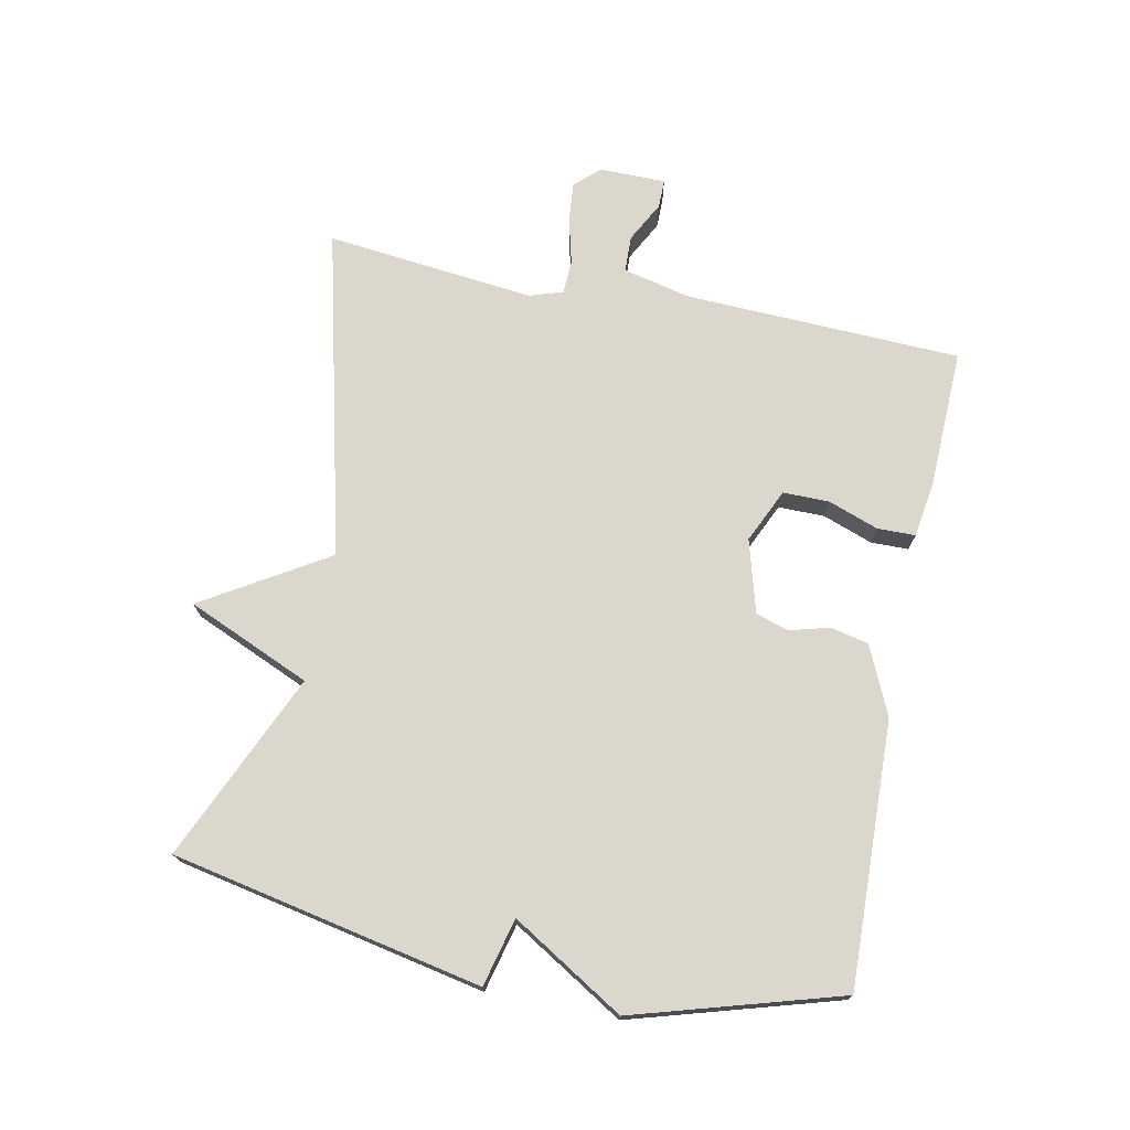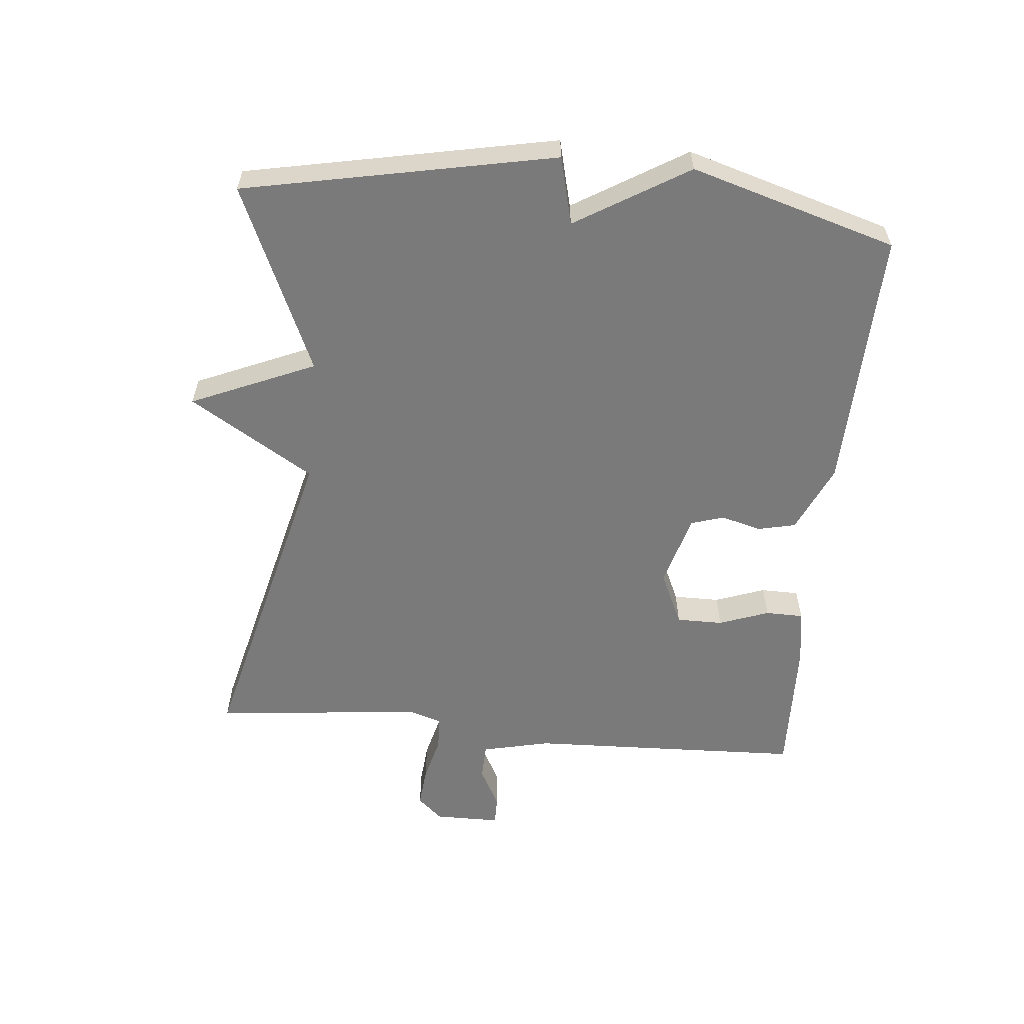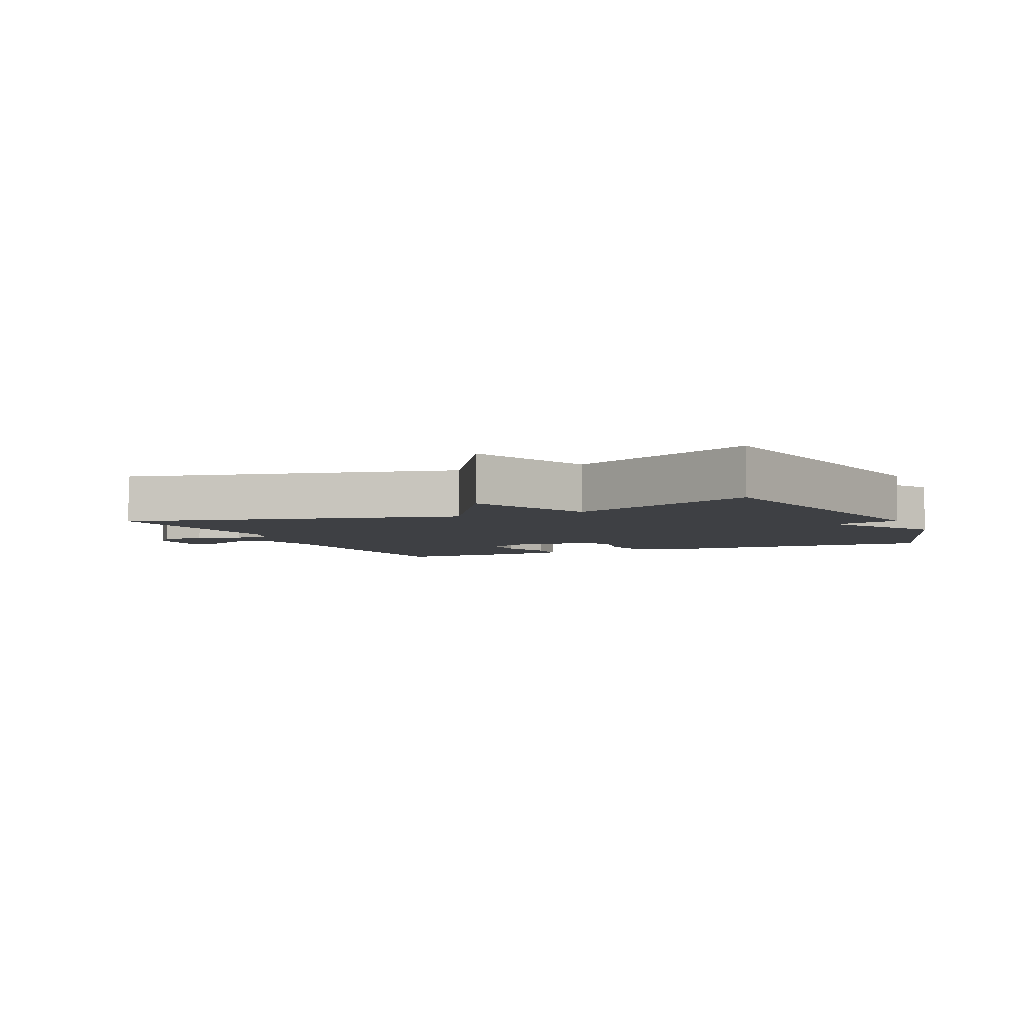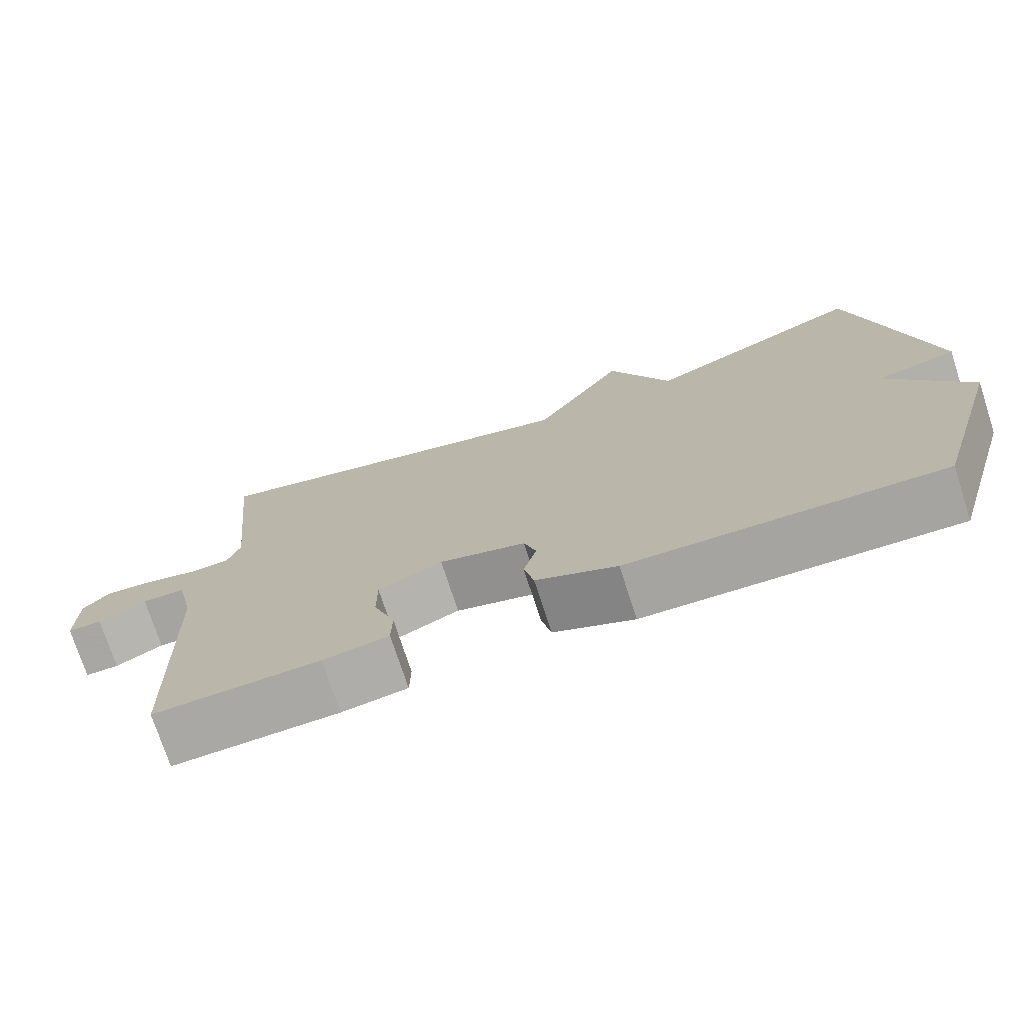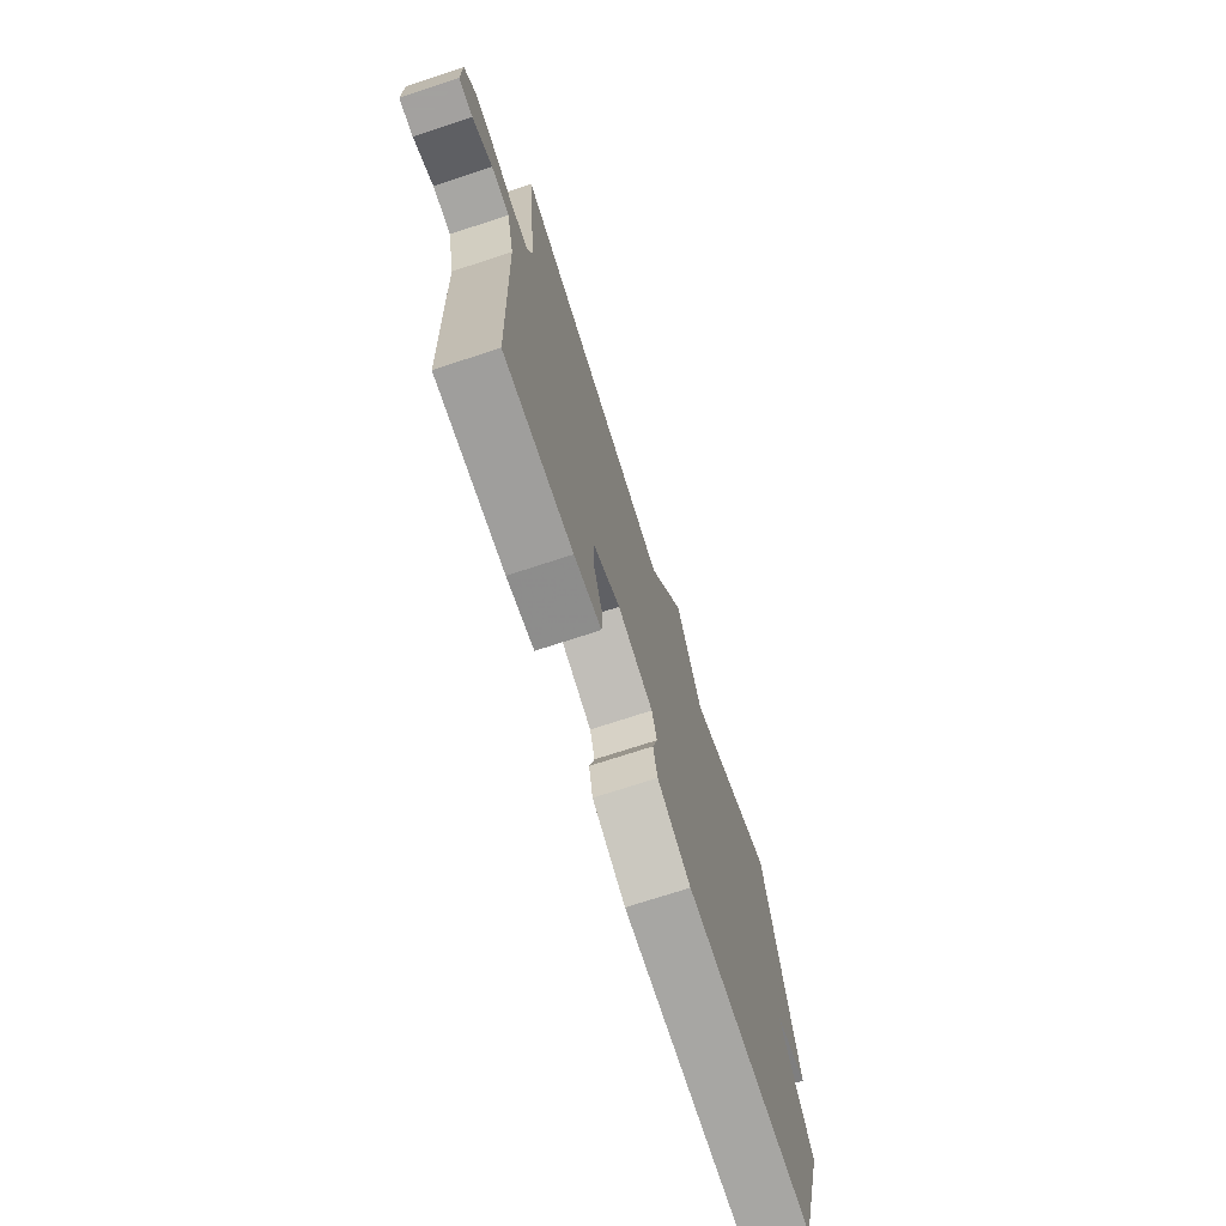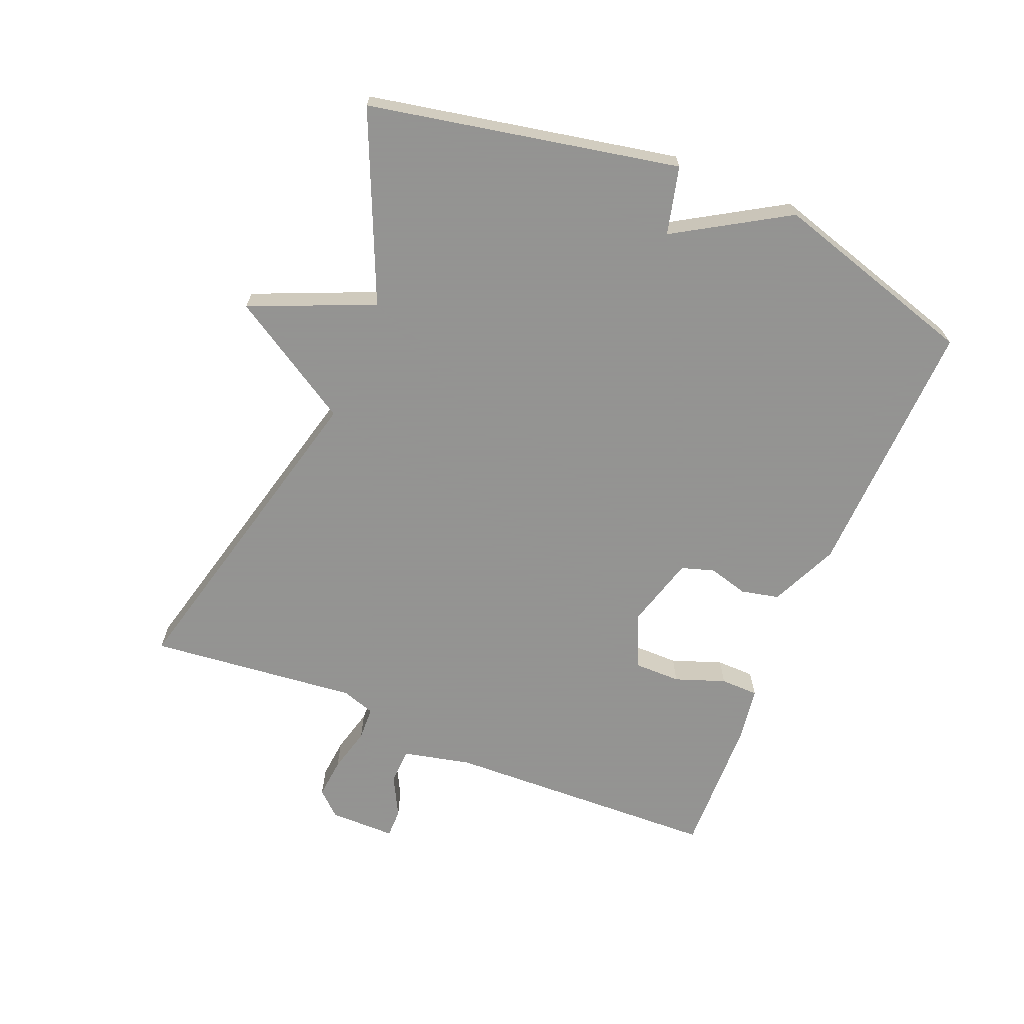
<metadata>
{"format":"obj","ext":"obj","renderer":"f3d","projection":"perspective","resolution":1024,"background":"white","views":[{"elev":73.0,"azim":101.6,"up":"+Y"},{"elev":-58.1,"azim":84.7,"up":"+Y"},{"elev":-4.8,"azim":24.1,"up":"+Y"},{"elev":-74.4,"azim":18.0,"up":"+Z"},{"elev":-72.3,"azim":-71.8,"up":"+Z"},{"elev":-66.9,"azim":67.7,"up":"+Y"}]}
</metadata>
<code>
v 0.5 0.07 -0.5
v 0.091 0.07 -0.486
v -0.015 0.07 -0.438
v -0.028 0.07 -0.379
v -0.011 0.07 -0.317
v -0.027 0.07 -0.266
v -0.14 0.07 -0.234
v -0.224 0.07 -0.272
v -0.224 0.07 -0.344
v -0.196 0.07 -0.422
v -0.197 0.07 -0.481
v -0.283 0.07 -0.494
v -0.5 0.07 -0.5
v -0.515 0.07 -0.071
v -0.539 0.07 0.035
v -0.596 0.07 0.037
v -0.659 0.07 0.004
v -0.704 0.07 0.004
v -0.704 0.07 0.107
v -0.669 0.07 0.145
v -0.606 0.07 0.139
v -0.536 0.07 0.121
v -0.483 0.07 0.123
v -0.466 0.07 0.175
v -0.5 0.07 0.5
v 0.01 0.07 0.373
v 0.128 0.07 0.565
v 0.21 0.07 0.373
v 0.5 0.07 0.5
v 0.595 0.07 0.019
v 0.49 0.07 -0.007
v 0.595 0.07 -0.181
v 0.5 0 -0.5
v 0.091 0 -0.486
v -0.015 0 -0.438
v -0.028 0 -0.379
v -0.011 0 -0.317
v -0.027 0 -0.266
v -0.14 0 -0.234
v -0.224 0 -0.272
v -0.224 0 -0.344
v -0.196 0 -0.422
v -0.197 0 -0.481
v -0.283 0 -0.494
v -0.5 0 -0.5
v -0.515 0 -0.071
v -0.539 0 0.035
v -0.596 0 0.037
v -0.659 0 0.004
v -0.704 0 0.004
v -0.704 0 0.107
v -0.669 0 0.145
v -0.606 0 0.139
v -0.536 0 0.121
v -0.483 0 0.123
v -0.466 0 0.175
v -0.5 0 0.5
v 0.01 0 0.373
v 0.128 0 0.565
v 0.21 0 0.373
v 0.5 0 0.5
v 0.595 0 0.019
v 0.49 0 -0.007
v 0.595 0 -0.181
f 3 4 5
f 2 3 5
f 1 2 5
f 32 1 5
f 31 32 5
f 28 29 30 31
f 28 31 5 6
f 28 6 7
f 27 28 7
f 26 27 7
f 26 7 8
f 25 26 8
f 24 25 8
f 23 24 8 9
f 10 11 12
f 9 10 12
f 23 9 12
f 22 23 12
f 20 21 22
f 19 20 22
f 18 19 22
f 17 18 22
f 16 17 22
f 15 16 22
f 14 15 22 12
f 12 13 14
f 37 36 35
f 37 35 34
f 37 34 33
f 37 33 64
f 37 64 63
f 63 62 61 60
f 38 37 63 60
f 39 38 60
f 39 60 59
f 39 59 58
f 40 39 58
f 40 58 57
f 40 57 56
f 41 40 56 55
f 44 43 42
f 44 42 41
f 44 41 55
f 44 55 54
f 54 53 52
f 54 52 51
f 54 51 50
f 54 50 49
f 54 49 48
f 54 48 47
f 44 54 47 46
f 46 45 44
f 1 33 34 2
f 2 34 35 3
f 3 35 36 4
f 4 36 37 5
f 5 37 38 6
f 6 38 39 7
f 7 39 40 8
f 8 40 41 9
f 9 41 42 10
f 10 42 43 11
f 11 43 44 12
f 12 44 45 13
f 13 45 46 14
f 14 46 47 15
f 15 47 48 16
f 16 48 49 17
f 17 49 50 18
f 18 50 51 19
f 19 51 52 20
f 20 52 53 21
f 21 53 54 22
f 22 54 55 23
f 23 55 56 24
f 24 56 57 25
f 25 57 58 26
f 26 58 59 27
f 27 59 60 28
f 28 60 61 29
f 29 61 62 30
f 30 62 63 31
f 31 63 64 32
f 32 64 33 1

</code>
